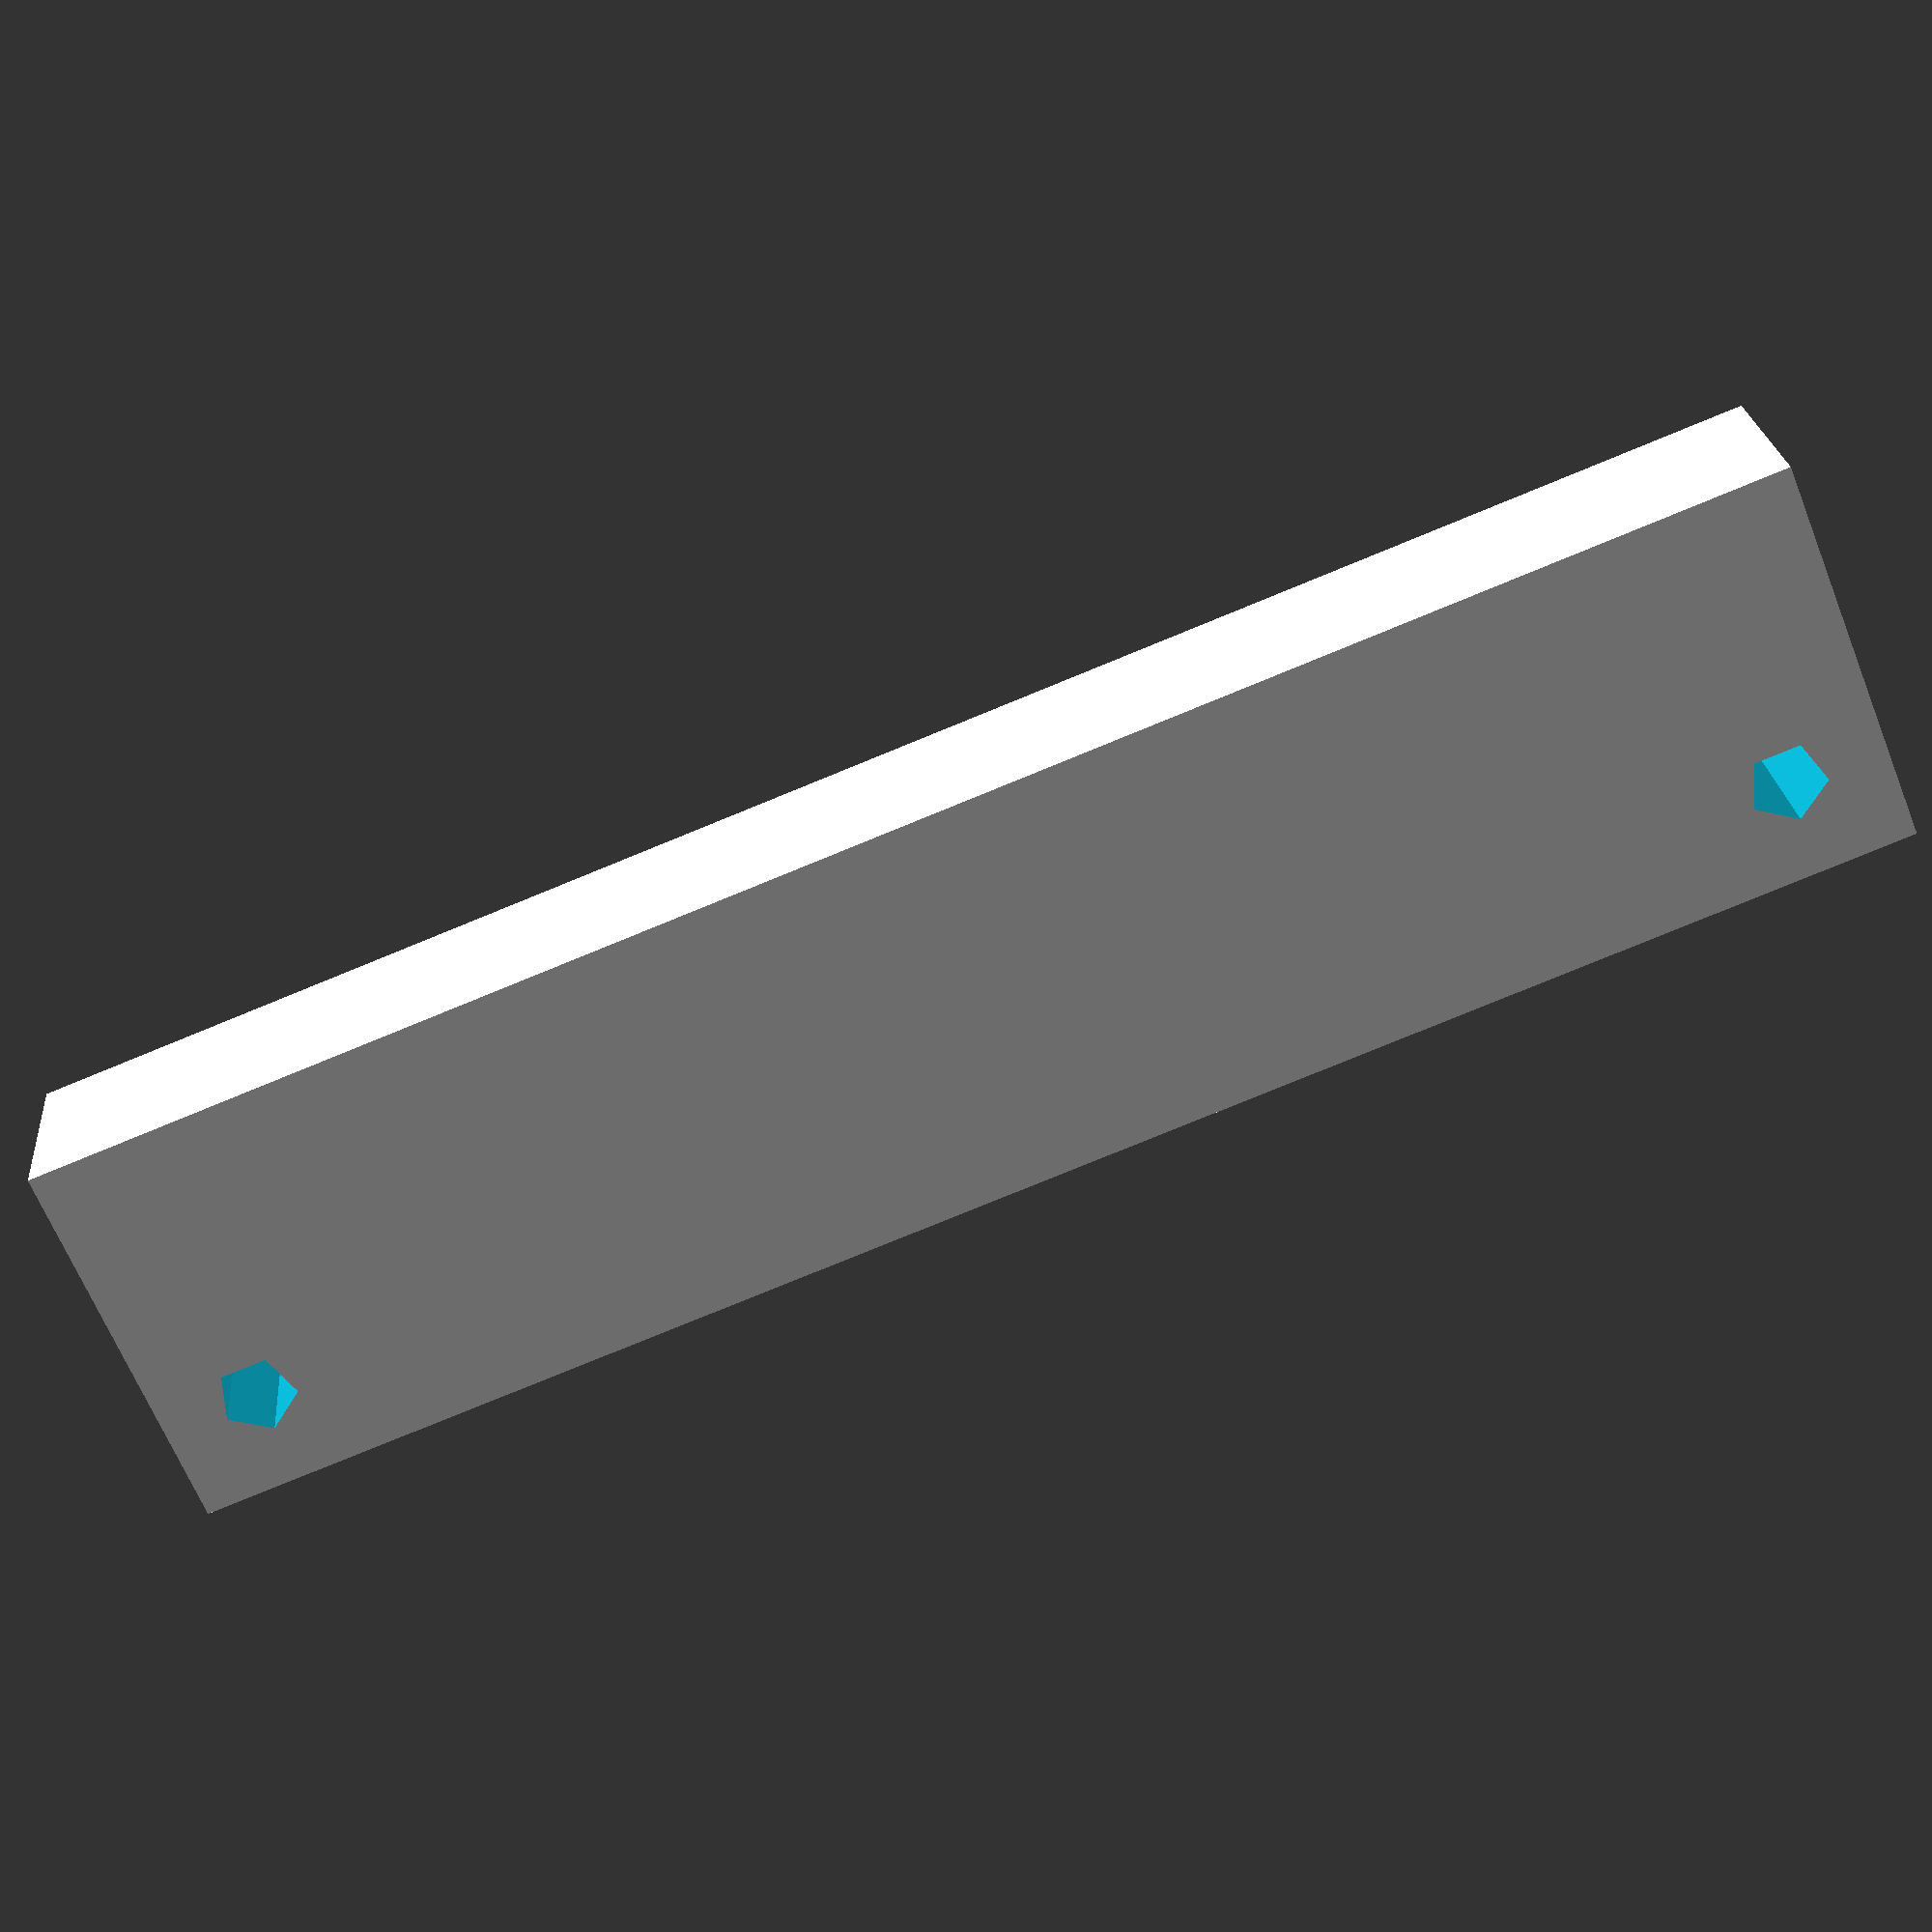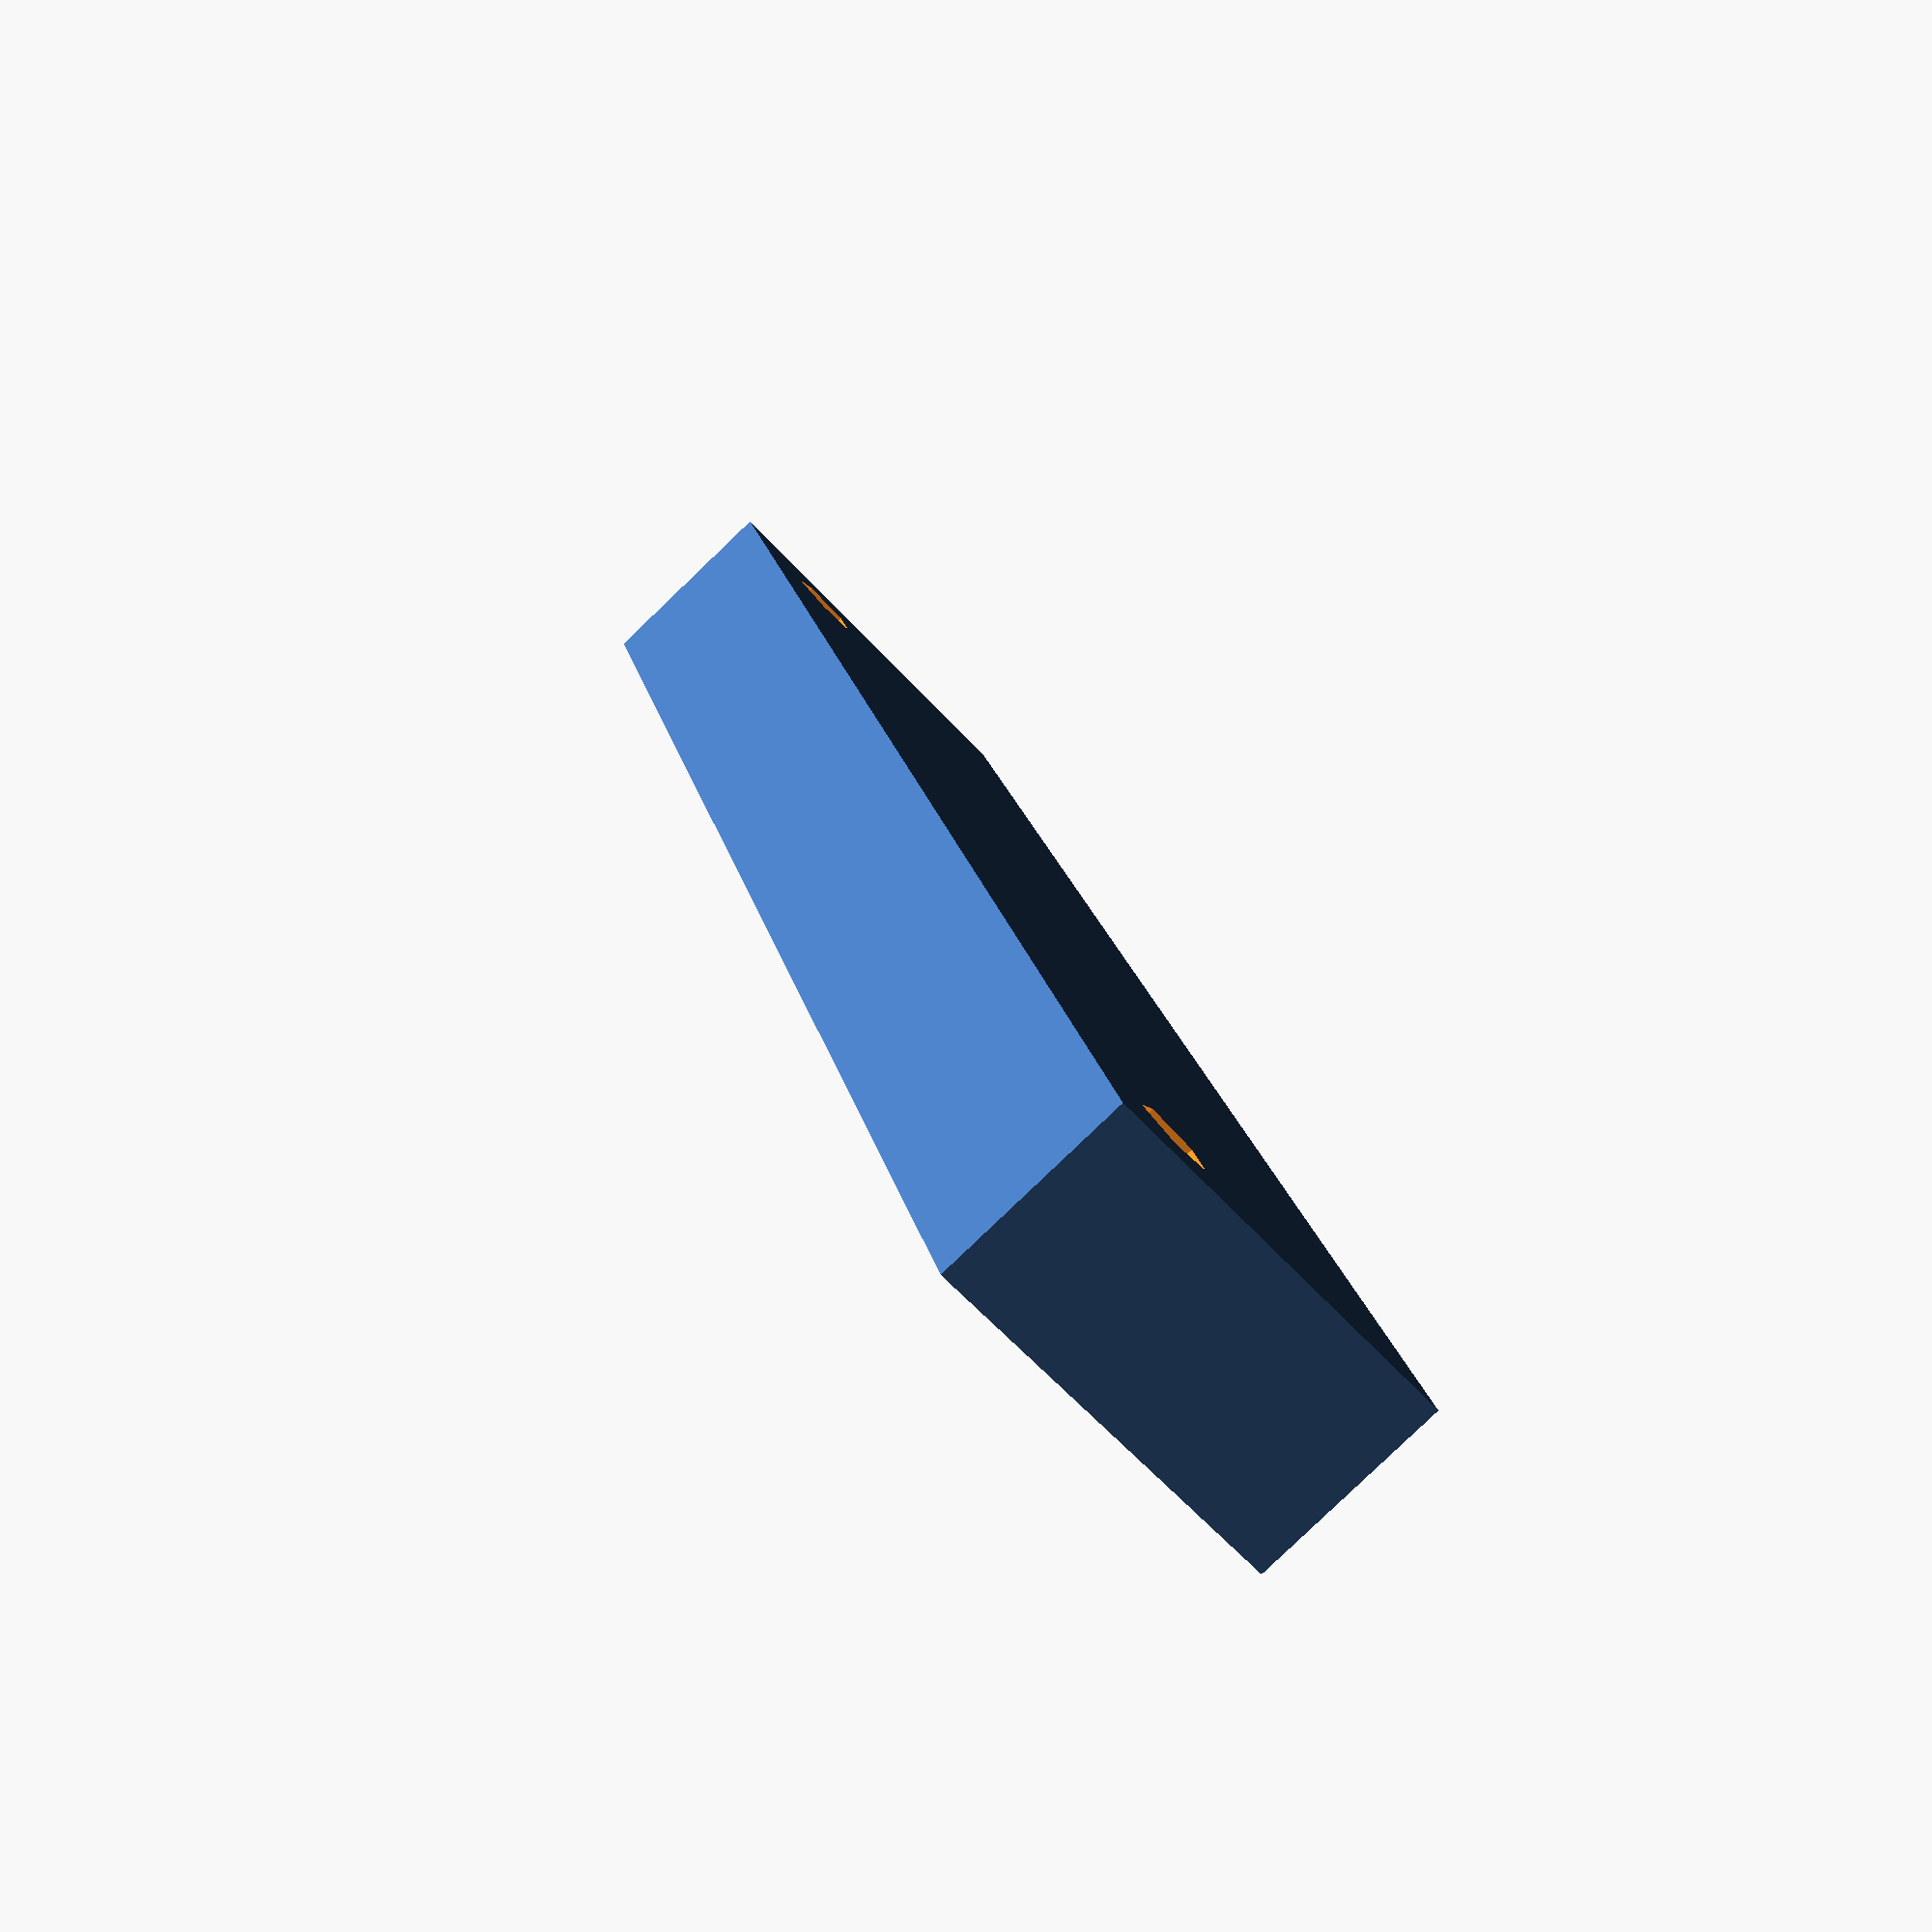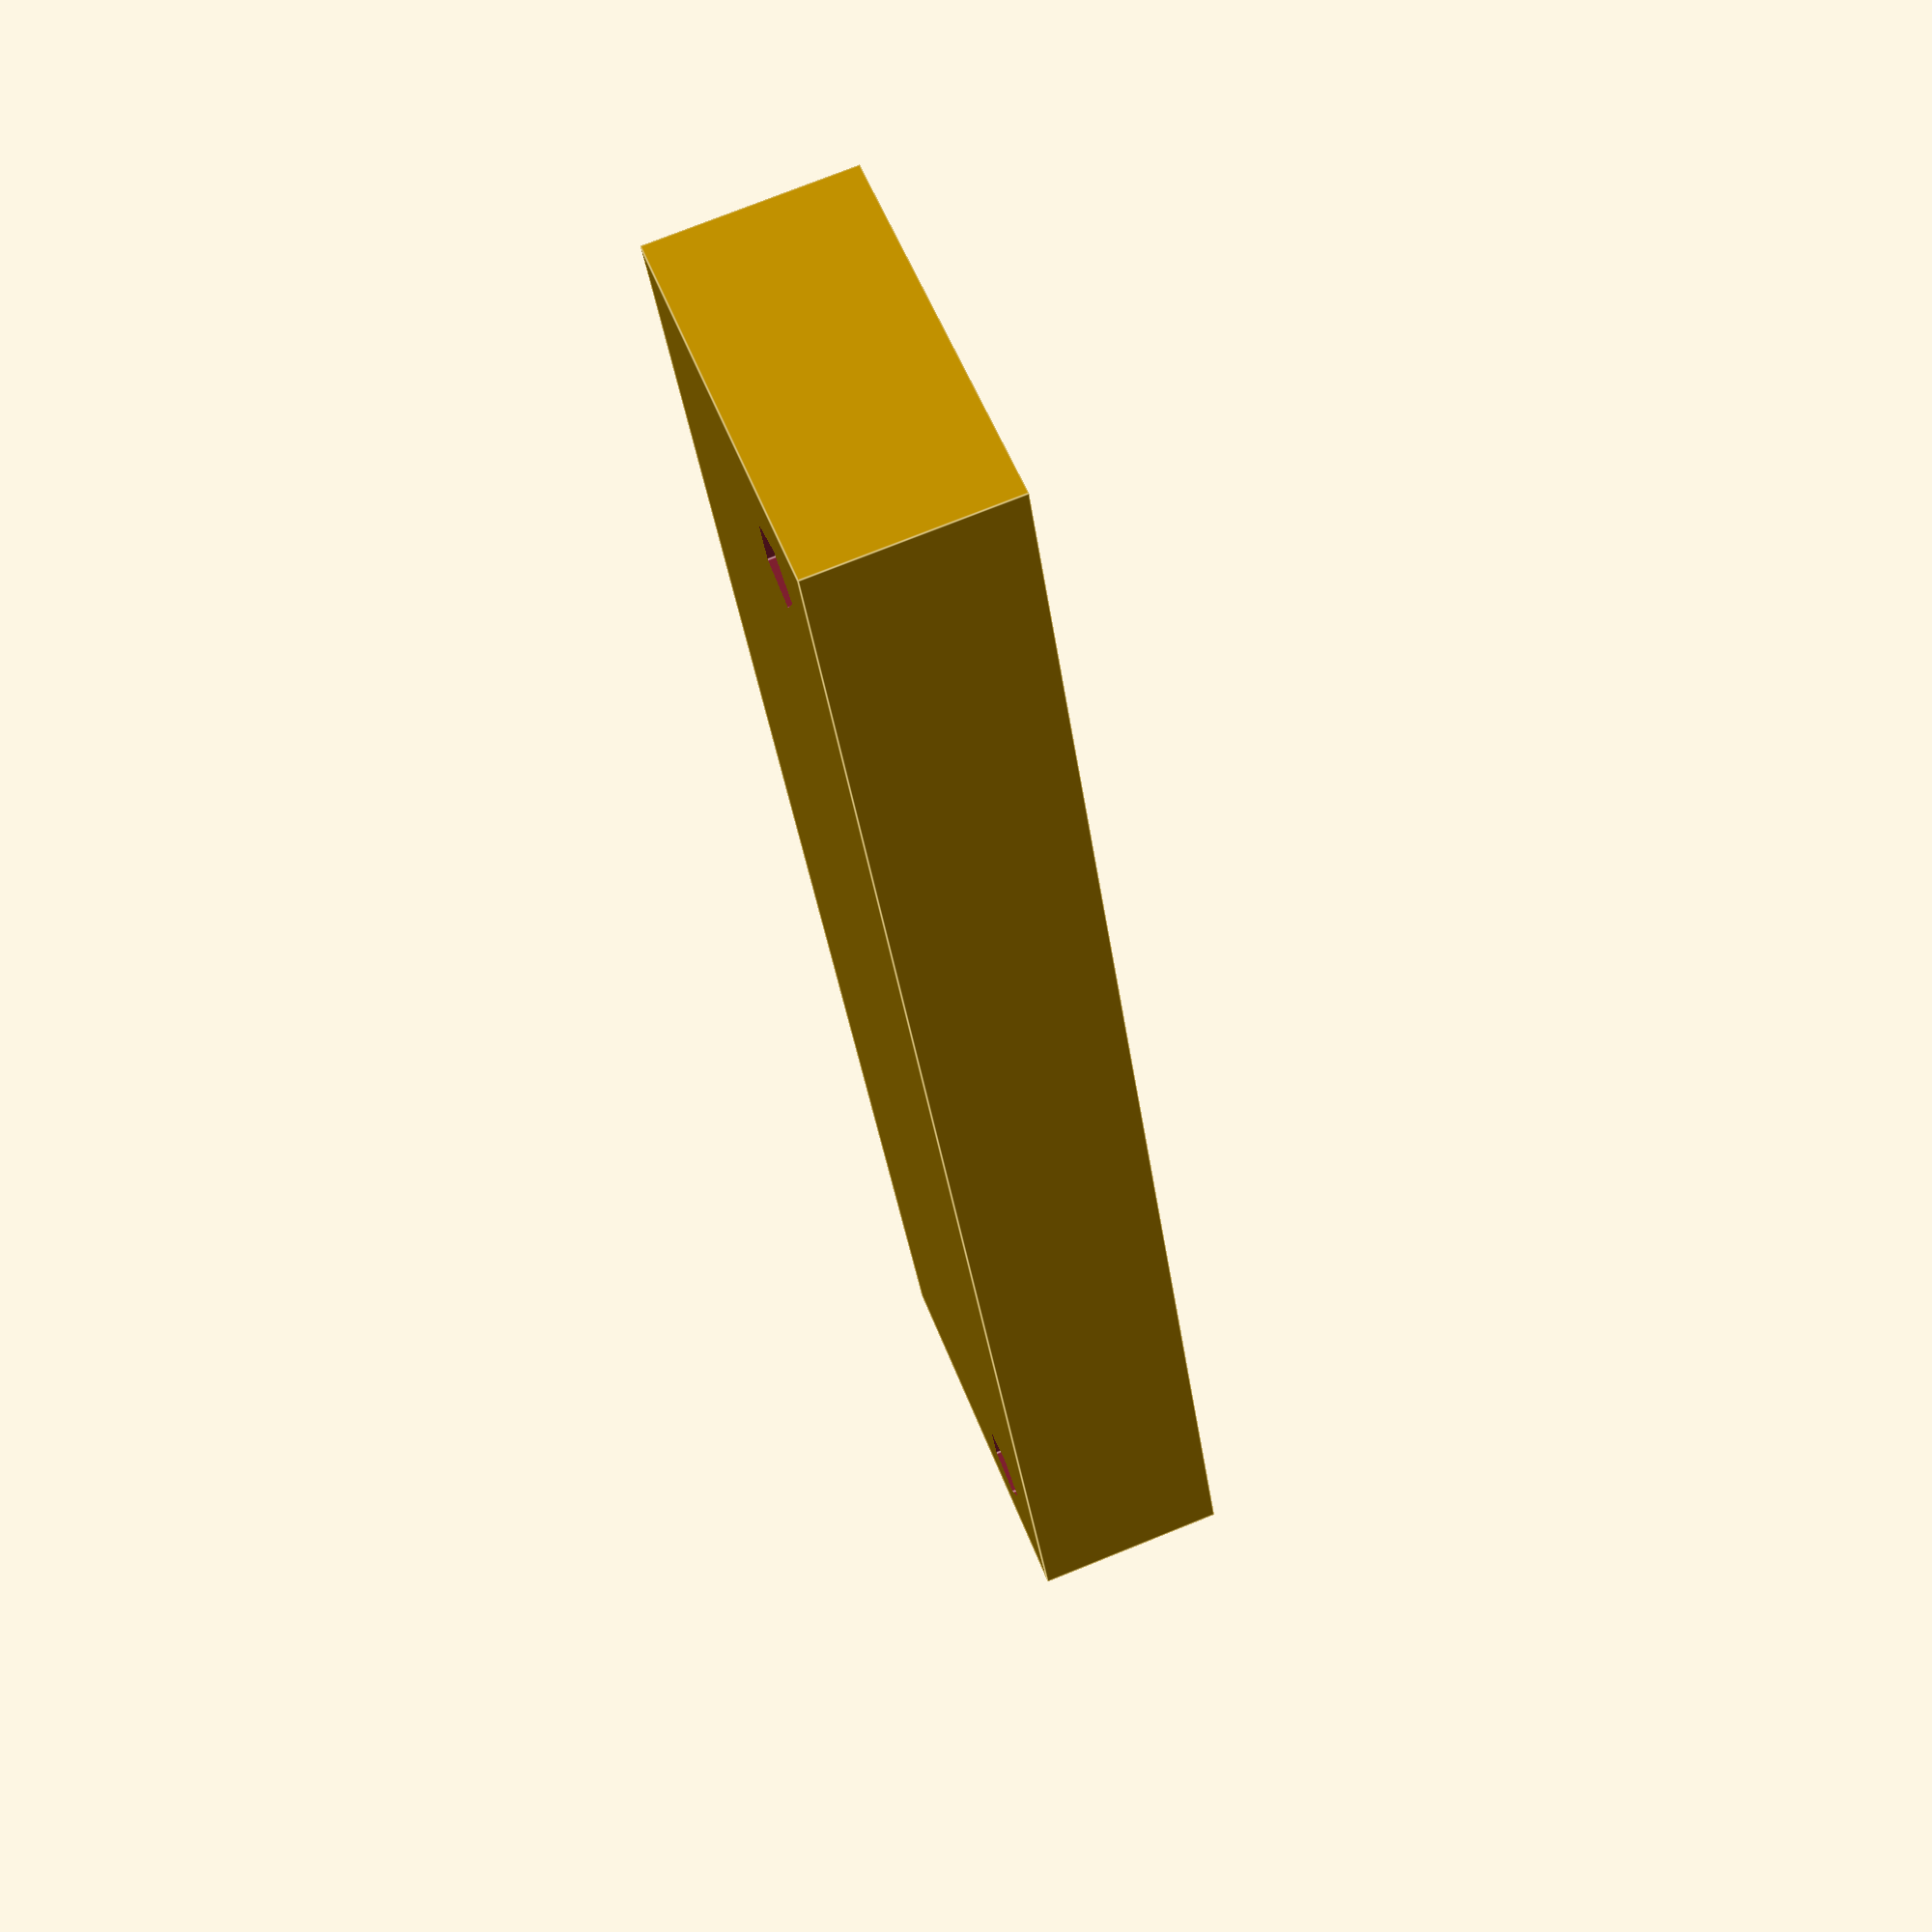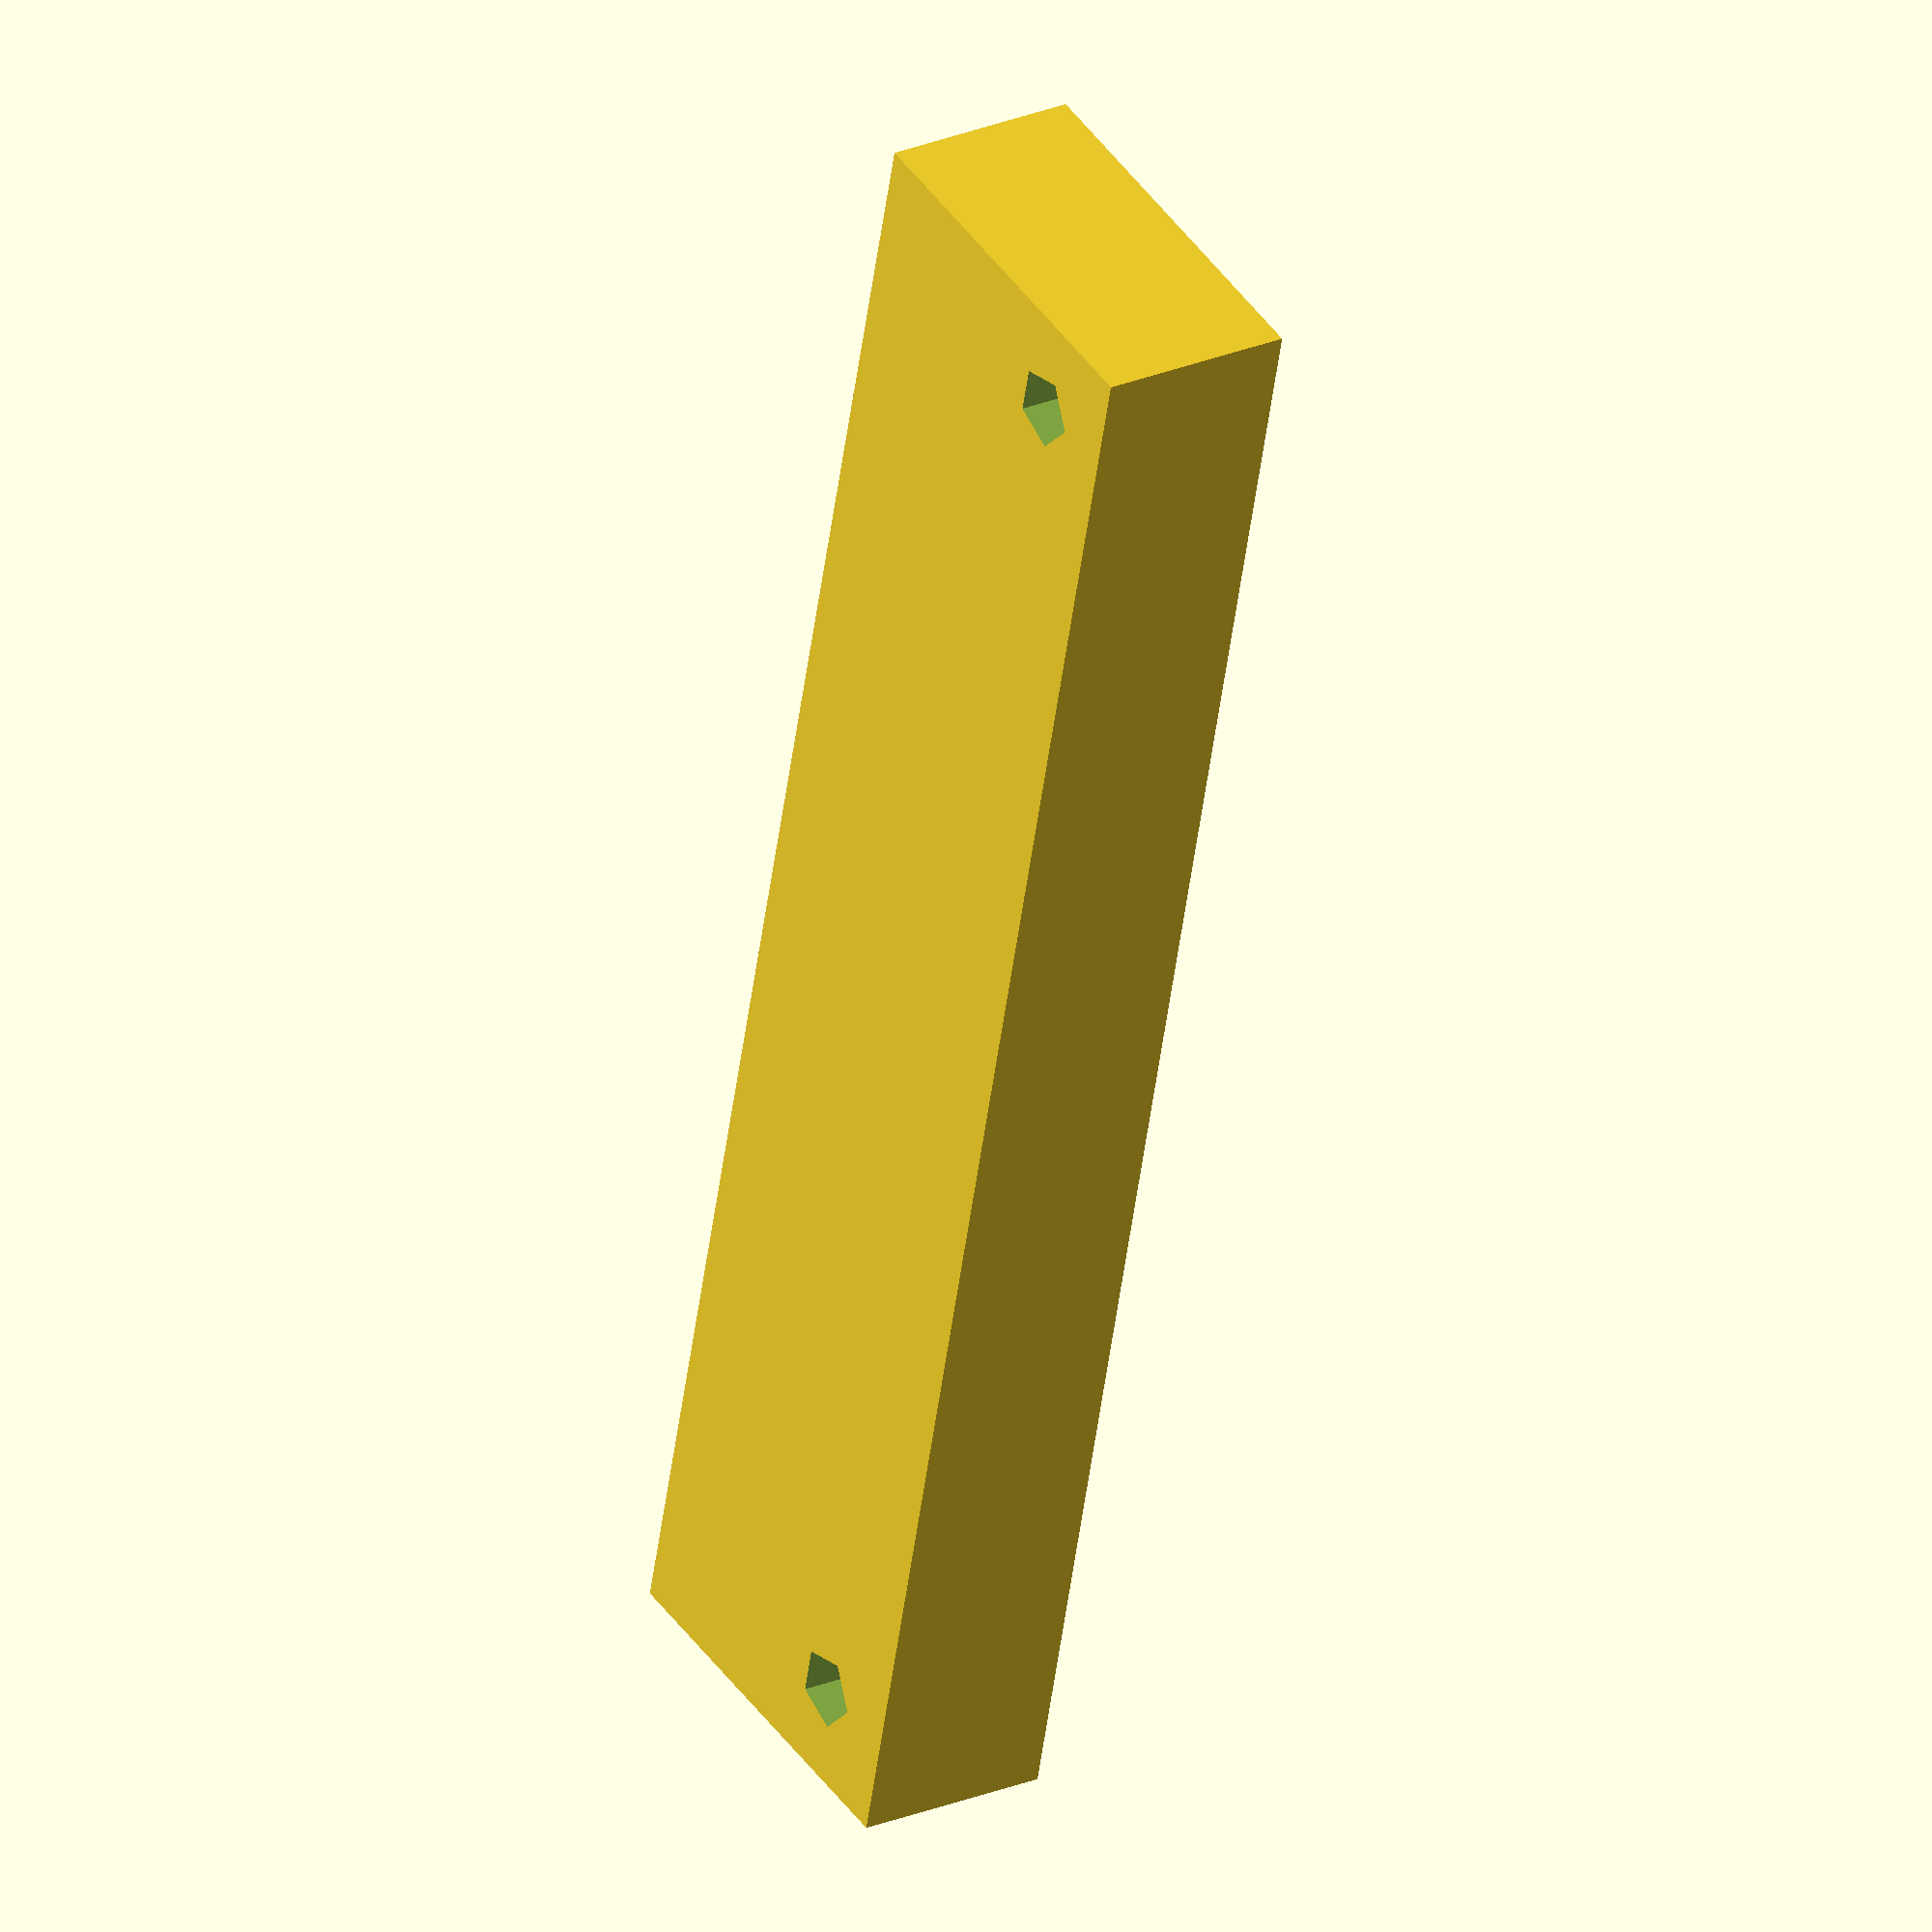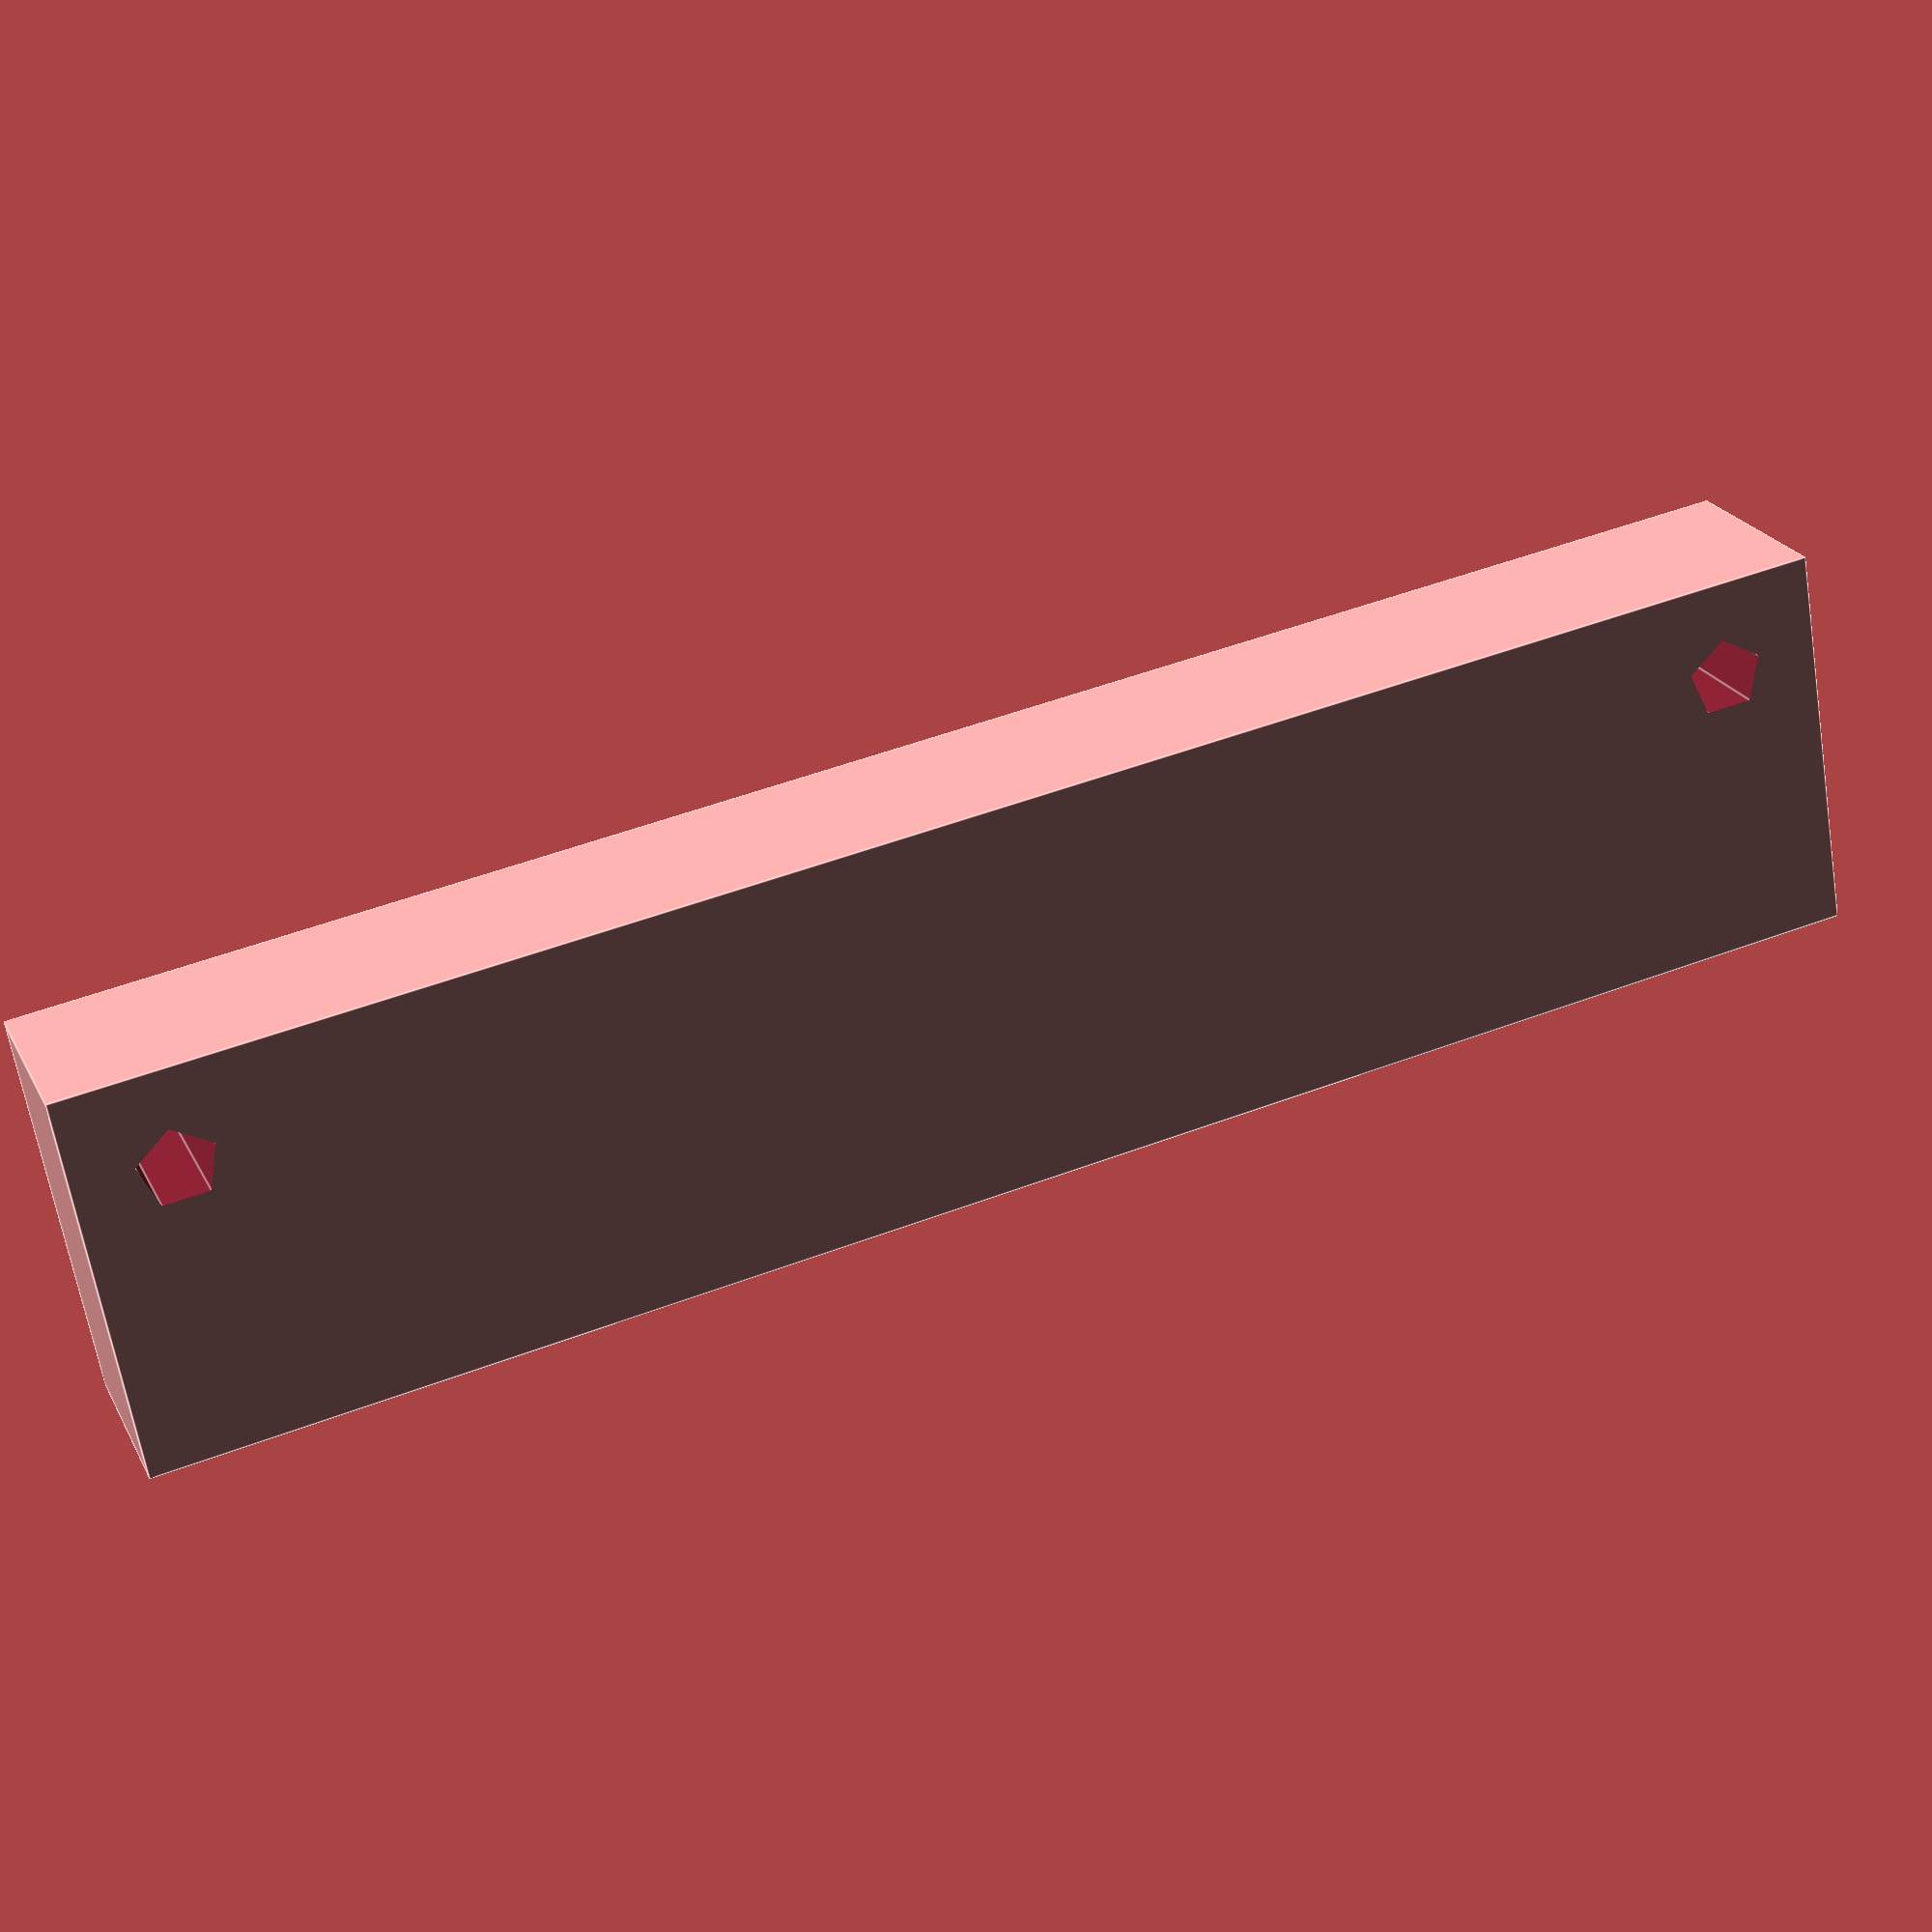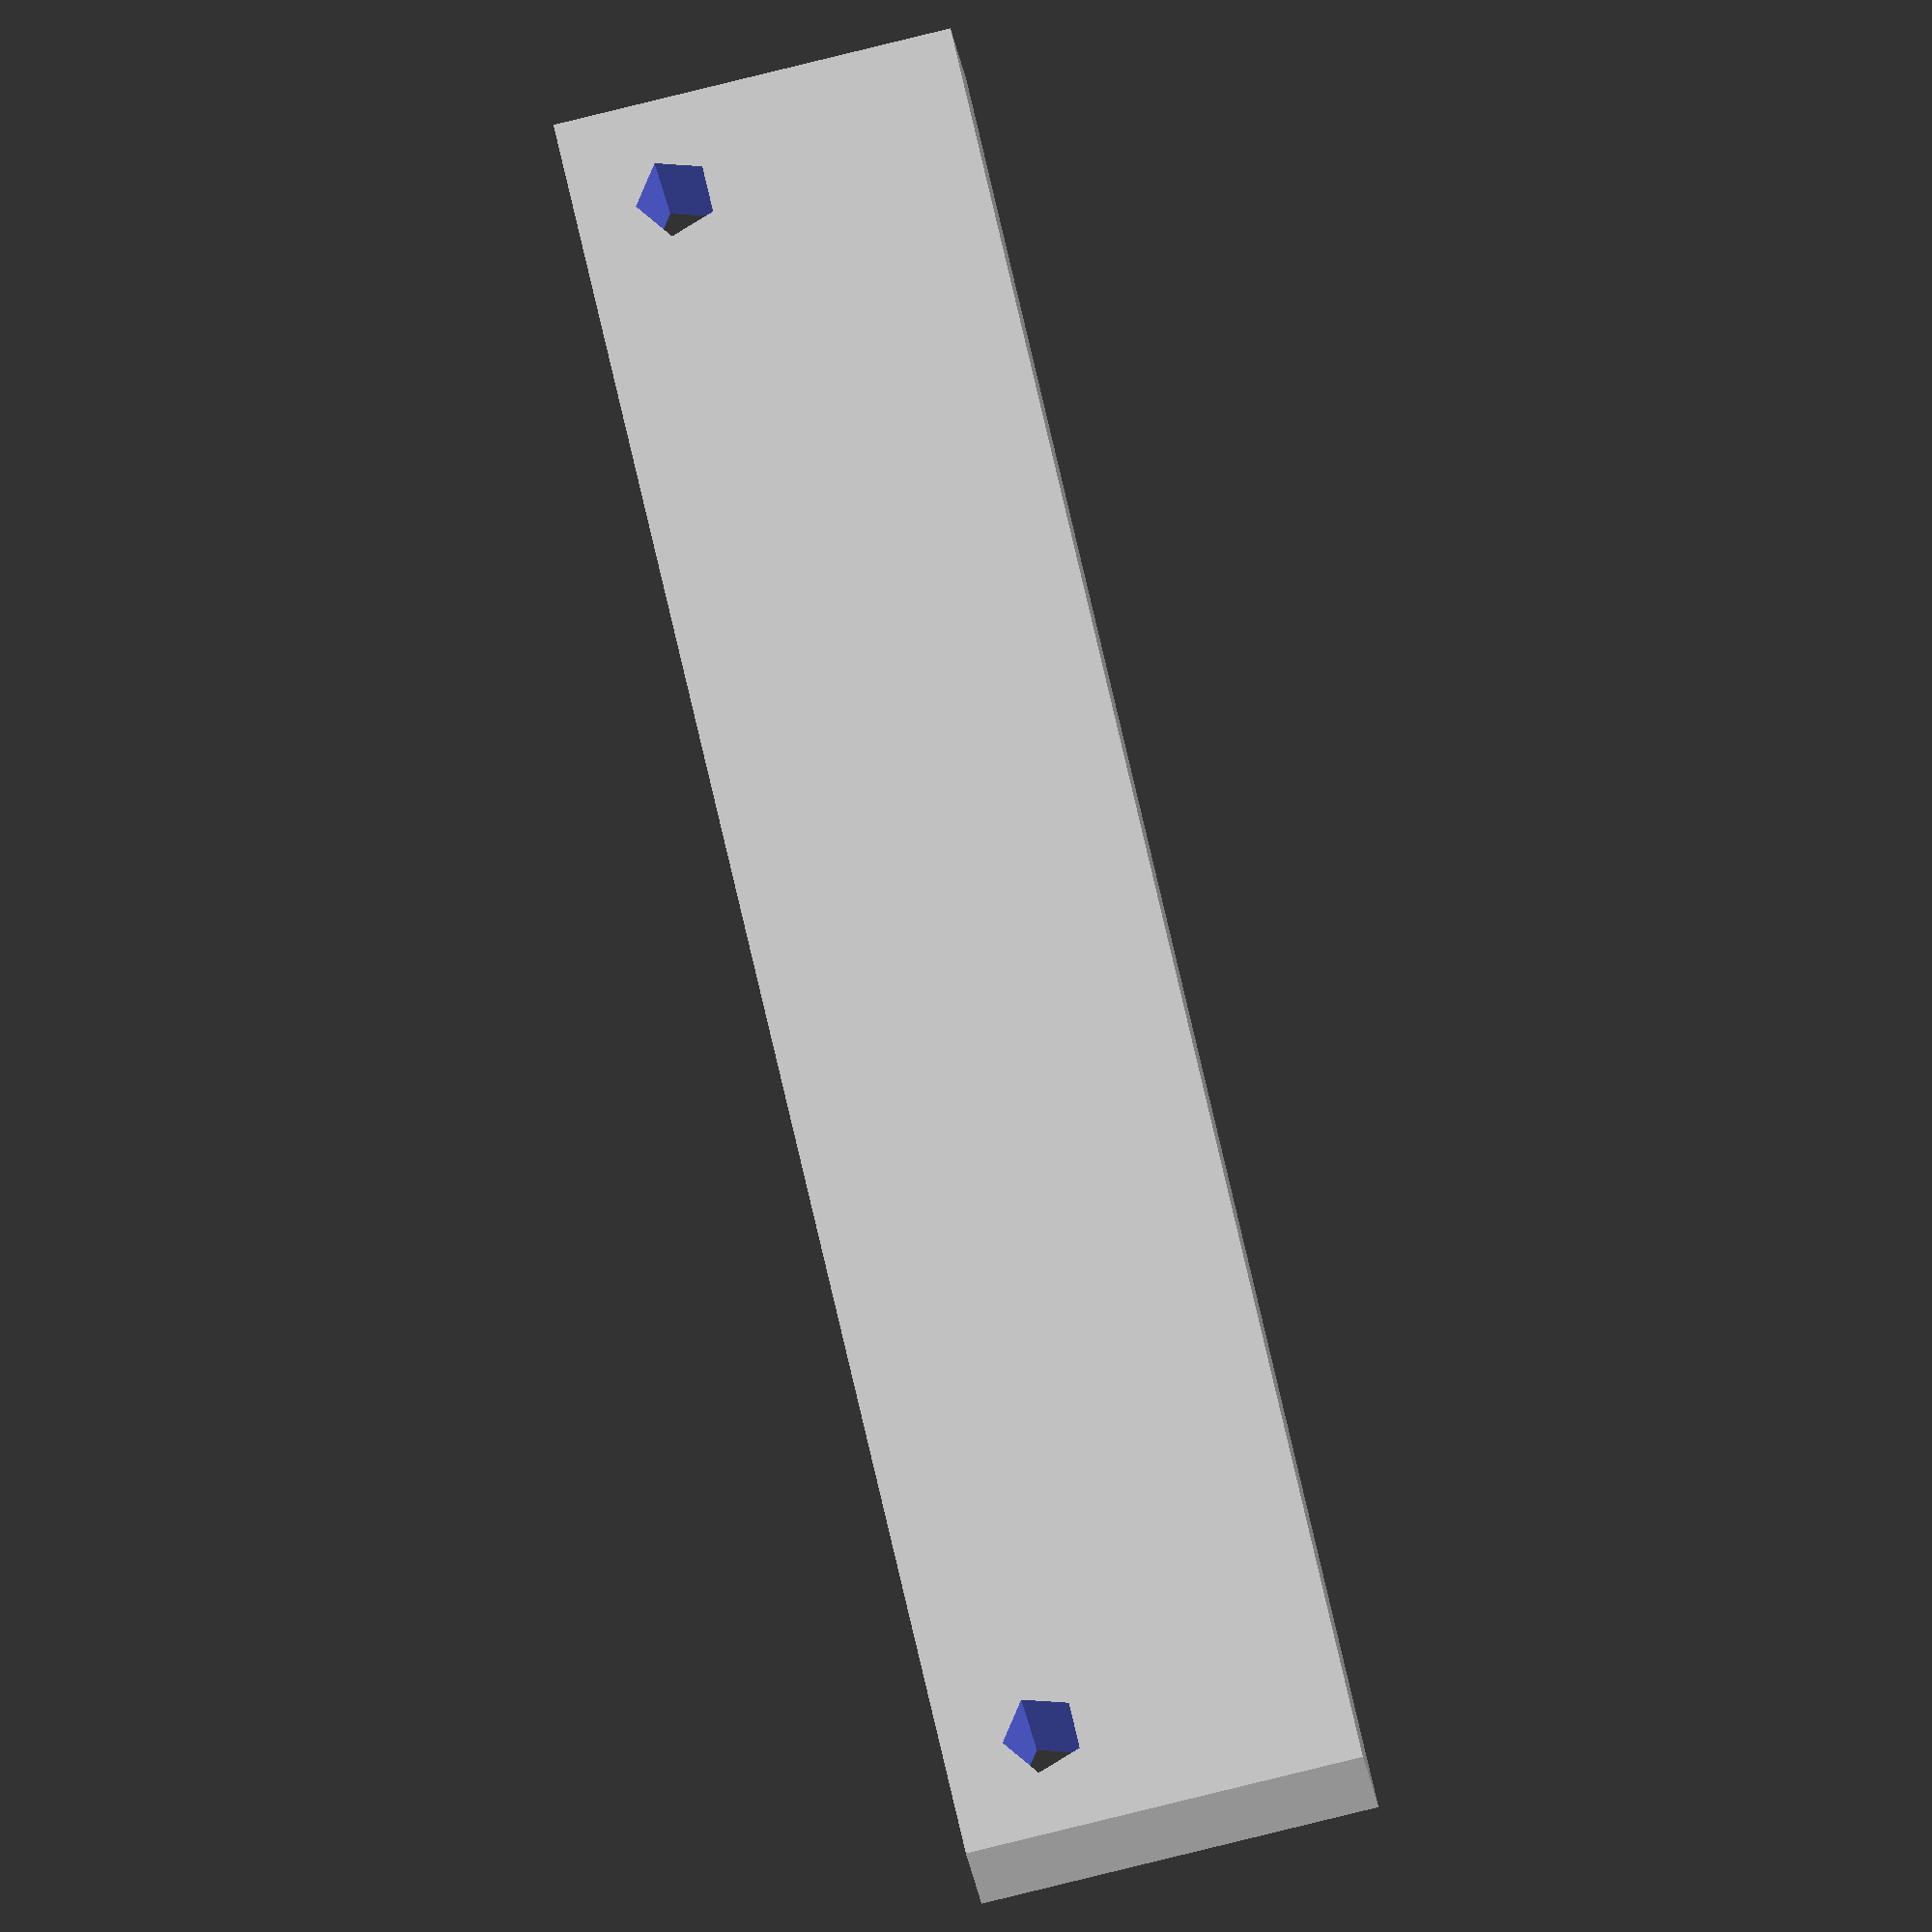
<openscad>
difference(){
    // Claw shaft
    scale([10,45,5]) cube(1,1,1, center=true);
    
    // Left pull hole
    translate([2.5,-20,0]) cylinder(d=2,h=10, center=true);
    
    // Right pull hole
    translate([2.5,20,0]) cylinder(d=2,h=10, center=true);
}
</openscad>
<views>
elev=336.9 azim=111.8 roll=175.2 proj=p view=wireframe
elev=82.3 azim=17.2 roll=133.8 proj=p view=wireframe
elev=285.5 azim=199.5 roll=248.0 proj=p view=edges
elev=334.1 azim=14.1 roll=56.9 proj=o view=wireframe
elev=337.1 azim=260.2 roll=339.0 proj=p view=edges
elev=194.3 azim=193.0 roll=355.6 proj=o view=solid
</views>
